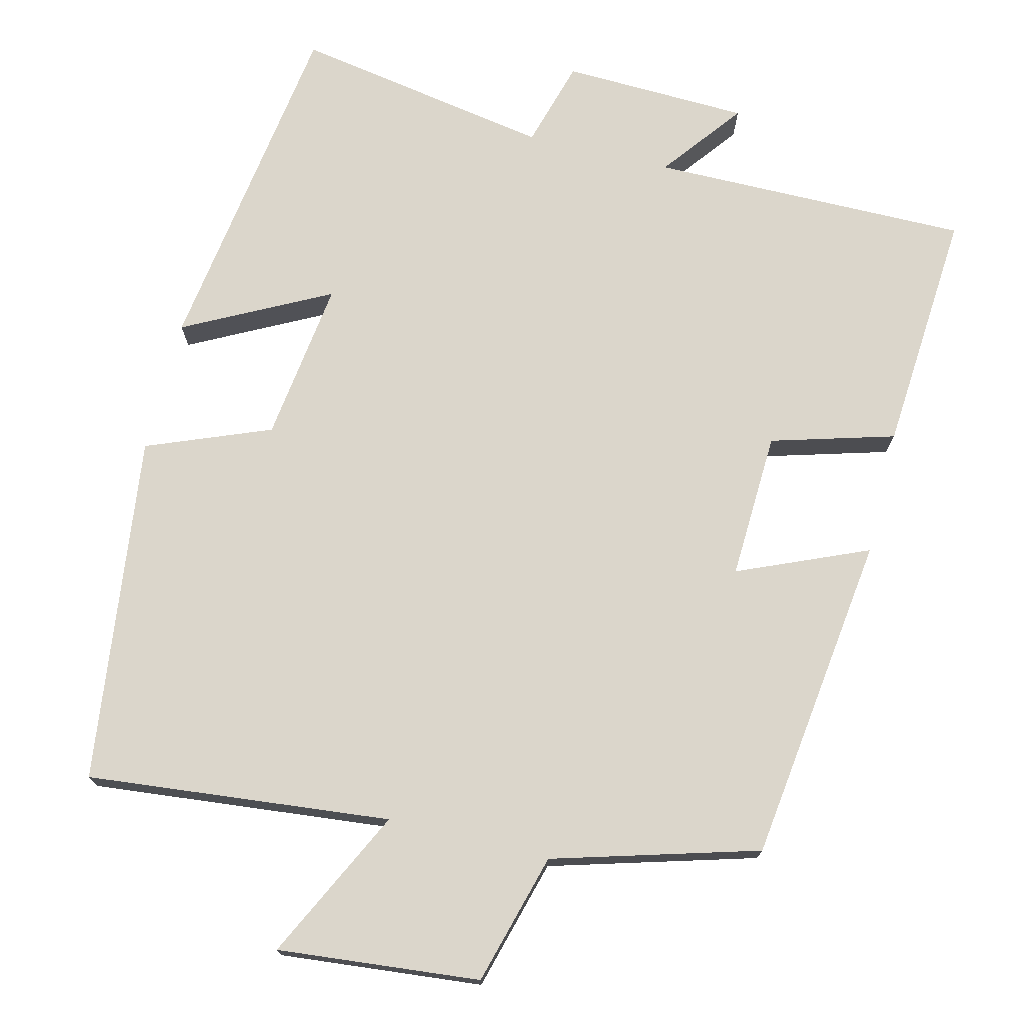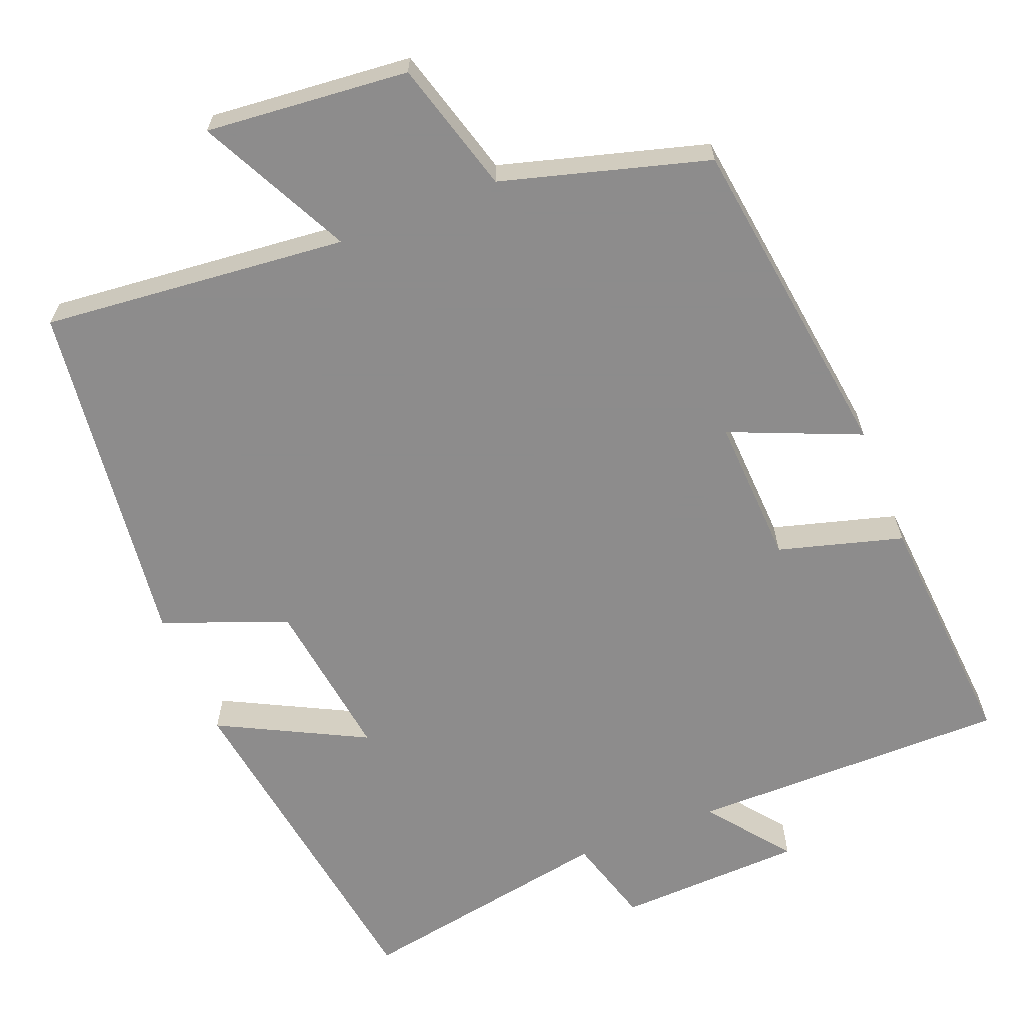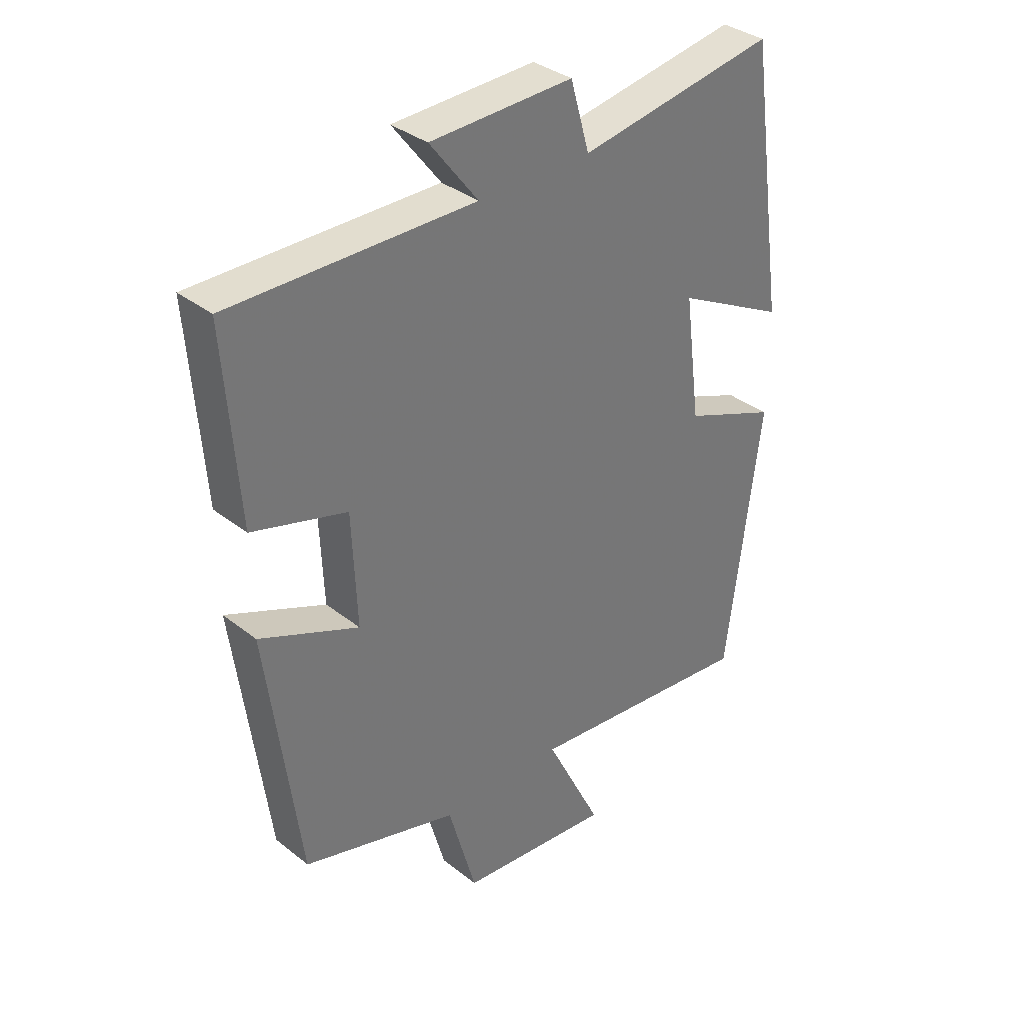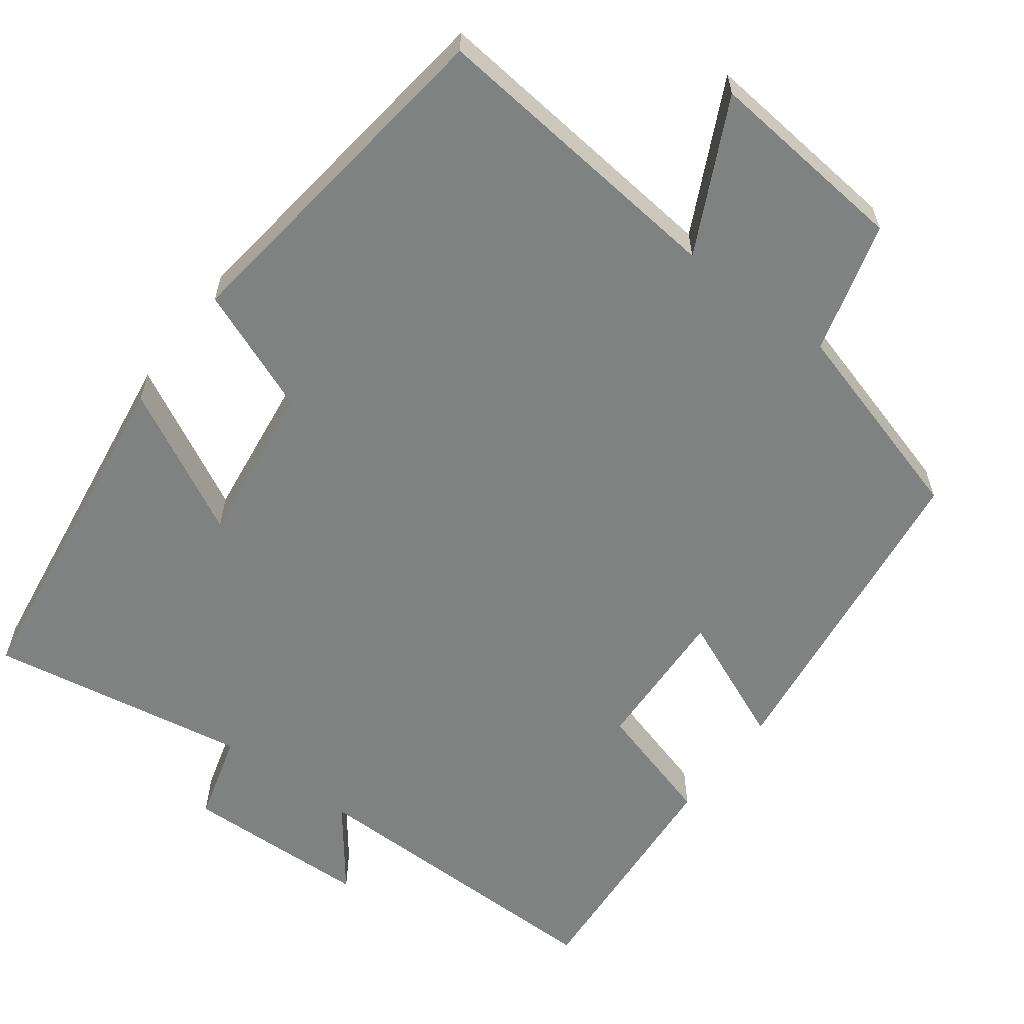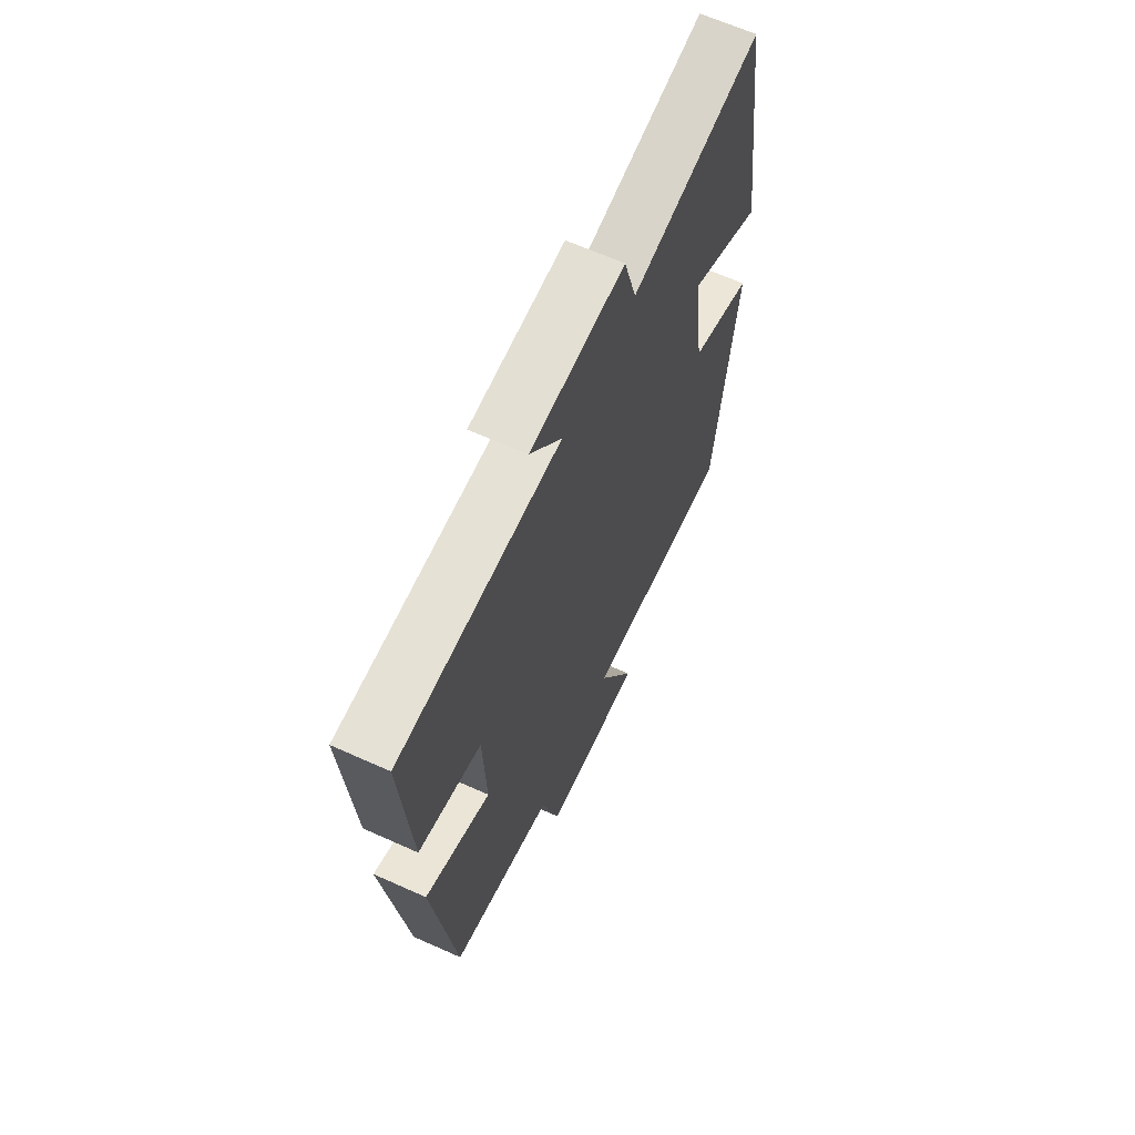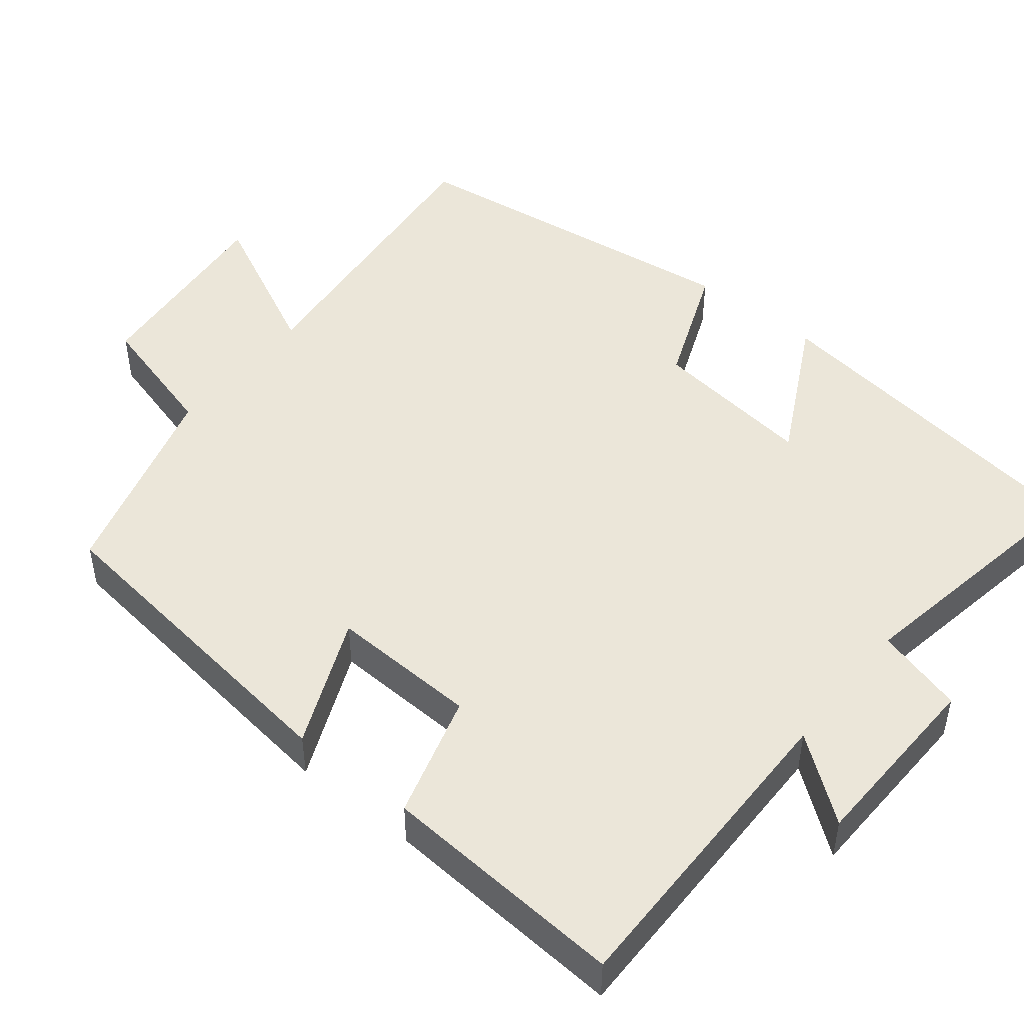
<metadata>
{"format":"obj","ext":"obj","renderer":"f3d","projection":"perspective","resolution":1024,"background":"white","views":[{"elev":73.6,"azim":-166.1,"up":"+Y"},{"elev":-64.3,"azim":-158.0,"up":"+Y"},{"elev":35.0,"azim":-43.7,"up":"+Z"},{"elev":-60.3,"azim":143.2,"up":"+Y"},{"elev":65.1,"azim":-65.7,"up":"+Z"},{"elev":47.8,"azim":-51.3,"up":"+Y"}]}
</metadata>
<code>
v 0.434 0.07 0.559
v 0.5 0.07 0.099
v 0.309 0.07 0.198
v 0.337 0.07 -0.016
v 0.5 0.07 -0.081
v 0.442 0.07 -0.541
v 0.042 0.07 -0.5
v 0.14 0.07 -0.699
v -0.126 0.07 -0.673
v -0.174 0.07 -0.5
v -0.444 0.07 -0.422
v -0.5 0.07 0.013
v -0.329 0.07 -0.06
v -0.337 0.07 0.134
v -0.5 0.07 0.181
v -0.523 0.07 0.503
v -0.103 0.07 0.5
v -0.186 0.07 0.608
v 0.06 0.07 0.616
v 0.093 0.07 0.5
v 0.434 0 0.559
v 0.5 0 0.099
v 0.309 0 0.198
v 0.337 0 -0.016
v 0.5 0 -0.081
v 0.442 0 -0.541
v 0.042 0 -0.5
v 0.14 0 -0.699
v -0.126 0 -0.673
v -0.174 0 -0.5
v -0.444 0 -0.422
v -0.5 0 0.013
v -0.329 0 -0.06
v -0.337 0 0.134
v -0.5 0 0.181
v -0.523 0 0.503
v -0.103 0 0.5
v -0.186 0 0.608
v 0.06 0 0.616
v 0.093 0 0.5
f 17 18 19 20
f 14 15 16 17
f 13 14 17 20
f 10 11 12 13
f 10 13 20 1
f 7 8 9 10
f 4 5 6 7
f 3 4 7 10
f 1 2 3
f 1 3 10
f 40 39 38 37
f 37 36 35 34
f 40 37 34 33
f 33 32 31 30
f 21 40 33 30
f 30 29 28 27
f 27 26 25 24
f 30 27 24 23
f 23 22 21
f 30 23 21
f 1 21 22 2
f 2 22 23 3
f 3 23 24 4
f 4 24 25 5
f 5 25 26 6
f 6 26 27 7
f 7 27 28 8
f 8 28 29 9
f 9 29 30 10
f 10 30 31 11
f 11 31 32 12
f 12 32 33 13
f 13 33 34 14
f 14 34 35 15
f 15 35 36 16
f 16 36 37 17
f 17 37 38 18
f 18 38 39 19
f 19 39 40 20
f 20 40 21 1

</code>
